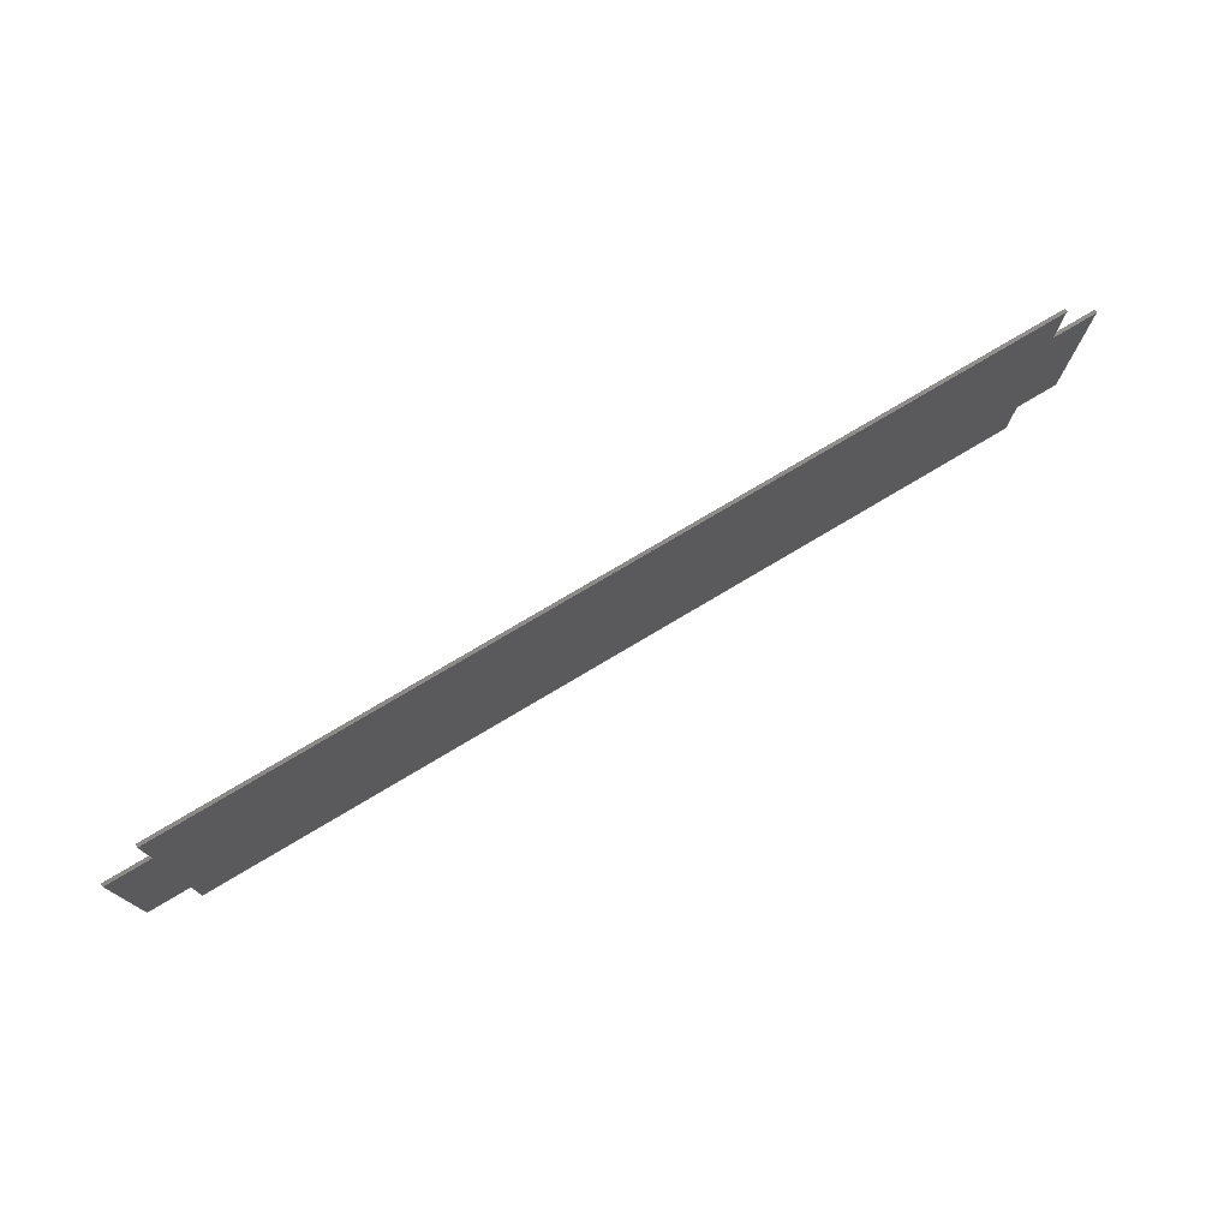
<metadata>
{"format":"step","ext":"stp","renderer":"f3d","projection":"perspective","resolution":1024,"background":"white","views":[{"elev":76.0,"azim":-30.9,"up":"+Z"}]}
</metadata>
<code>
ISO-10303-21;
DATA;
#1=MECHANICAL_DESIGN_GEOMETRIC_PRESENTATION_REPRESENTATION('',(#4),#444);
#2=SHAPE_REPRESENTATION_RELATIONSHIP('SRR','None',#454,#3);
#3=ADVANCED_BREP_SHAPE_REPRESENTATION('',(#5),#443);
#4=STYLED_ITEM('',(#464),#5);
#5=MANIFOLD_SOLID_BREP('Solid1',#266);
#6=FACE_OUTER_BOUND('',#20,.T.);
#7=FACE_OUTER_BOUND('',#21,.T.);
#8=FACE_OUTER_BOUND('',#22,.T.);
#9=FACE_OUTER_BOUND('',#23,.T.);
#10=FACE_OUTER_BOUND('',#24,.T.);
#11=FACE_OUTER_BOUND('',#25,.T.);
#12=FACE_OUTER_BOUND('',#26,.T.);
#13=FACE_OUTER_BOUND('',#27,.T.);
#14=FACE_OUTER_BOUND('',#28,.T.);
#15=FACE_OUTER_BOUND('',#29,.T.);
#16=FACE_OUTER_BOUND('',#30,.T.);
#17=FACE_OUTER_BOUND('',#31,.T.);
#18=FACE_OUTER_BOUND('',#32,.T.);
#19=FACE_OUTER_BOUND('',#33,.T.);
#20=EDGE_LOOP('',(#166,#167,#168,#169,#170,#171,#172,#173,#174,#175,#176,
#177));
#21=EDGE_LOOP('',(#178,#179,#180,#181));
#22=EDGE_LOOP('',(#182,#183,#184,#185));
#23=EDGE_LOOP('',(#186,#187,#188,#189));
#24=EDGE_LOOP('',(#190,#191,#192,#193));
#25=EDGE_LOOP('',(#194,#195,#196,#197));
#26=EDGE_LOOP('',(#198,#199,#200,#201));
#27=EDGE_LOOP('',(#202,#203,#204,#205));
#28=EDGE_LOOP('',(#206,#207,#208,#209));
#29=EDGE_LOOP('',(#210,#211,#212,#213));
#30=EDGE_LOOP('',(#214,#215,#216,#217));
#31=EDGE_LOOP('',(#218,#219,#220,#221));
#32=EDGE_LOOP('',(#222,#223,#224,#225));
#33=EDGE_LOOP('',(#226,#227,#228,#229,#230,#231,#232,#233,#234,#235,#236,
#237));
#34=LINE('',#370,#70);
#35=LINE('',#372,#71);
#36=LINE('',#374,#72);
#37=LINE('',#376,#73);
#38=LINE('',#378,#74);
#39=LINE('',#380,#75);
#40=LINE('',#382,#76);
#41=LINE('',#384,#77);
#42=LINE('',#386,#78);
#43=LINE('',#388,#79);
#44=LINE('',#390,#80);
#45=LINE('',#391,#81);
#46=LINE('',#394,#82);
#47=LINE('',#396,#83);
#48=LINE('',#397,#84);
#49=LINE('',#400,#85);
#50=LINE('',#401,#86);
#51=LINE('',#404,#87);
#52=LINE('',#405,#88);
#53=LINE('',#408,#89);
#54=LINE('',#409,#90);
#55=LINE('',#412,#91);
#56=LINE('',#413,#92);
#57=LINE('',#416,#93);
#58=LINE('',#417,#94);
#59=LINE('',#420,#95);
#60=LINE('',#421,#96);
#61=LINE('',#424,#97);
#62=LINE('',#425,#98);
#63=LINE('',#428,#99);
#64=LINE('',#429,#100);
#65=LINE('',#432,#101);
#66=LINE('',#433,#102);
#67=LINE('',#436,#103);
#68=LINE('',#437,#104);
#69=LINE('',#439,#105);
#70=VECTOR('',#304,39.37);
#71=VECTOR('',#305,39.37);
#72=VECTOR('',#306,39.37);
#73=VECTOR('',#307,39.37);
#74=VECTOR('',#308,39.37);
#75=VECTOR('',#309,39.37);
#76=VECTOR('',#310,39.37);
#77=VECTOR('',#311,39.37);
#78=VECTOR('',#312,39.37);
#79=VECTOR('',#313,39.37);
#80=VECTOR('',#314,39.37);
#81=VECTOR('',#315,39.37);
#82=VECTOR('',#318,39.37);
#83=VECTOR('',#319,39.37);
#84=VECTOR('',#320,39.37);
#85=VECTOR('',#323,39.37);
#86=VECTOR('',#324,39.37);
#87=VECTOR('',#327,39.37);
#88=VECTOR('',#328,39.37);
#89=VECTOR('',#331,39.37);
#90=VECTOR('',#332,39.37);
#91=VECTOR('',#335,39.37);
#92=VECTOR('',#336,39.37);
#93=VECTOR('',#339,39.37);
#94=VECTOR('',#340,39.37);
#95=VECTOR('',#343,39.37);
#96=VECTOR('',#344,39.37);
#97=VECTOR('',#347,39.37);
#98=VECTOR('',#348,39.37);
#99=VECTOR('',#351,39.37);
#100=VECTOR('',#352,39.37);
#101=VECTOR('',#355,39.37);
#102=VECTOR('',#356,39.37);
#103=VECTOR('',#359,39.37);
#104=VECTOR('',#360,39.37);
#105=VECTOR('',#363,39.37);
#106=VERTEX_POINT('',#368);
#107=VERTEX_POINT('',#369);
#108=VERTEX_POINT('',#371);
#109=VERTEX_POINT('',#373);
#110=VERTEX_POINT('',#375);
#111=VERTEX_POINT('',#377);
#112=VERTEX_POINT('',#379);
#113=VERTEX_POINT('',#381);
#114=VERTEX_POINT('',#383);
#115=VERTEX_POINT('',#385);
#116=VERTEX_POINT('',#387);
#117=VERTEX_POINT('',#389);
#118=VERTEX_POINT('',#393);
#119=VERTEX_POINT('',#395);
#120=VERTEX_POINT('',#399);
#121=VERTEX_POINT('',#403);
#122=VERTEX_POINT('',#407);
#123=VERTEX_POINT('',#411);
#124=VERTEX_POINT('',#415);
#125=VERTEX_POINT('',#419);
#126=VERTEX_POINT('',#423);
#127=VERTEX_POINT('',#427);
#128=VERTEX_POINT('',#431);
#129=VERTEX_POINT('',#435);
#130=EDGE_CURVE('',#106,#107,#34,.T.);
#131=EDGE_CURVE('',#107,#108,#35,.T.);
#132=EDGE_CURVE('',#108,#109,#36,.T.);
#133=EDGE_CURVE('',#109,#110,#37,.T.);
#134=EDGE_CURVE('',#110,#111,#38,.T.);
#135=EDGE_CURVE('',#111,#112,#39,.T.);
#136=EDGE_CURVE('',#112,#113,#40,.T.);
#137=EDGE_CURVE('',#113,#114,#41,.T.);
#138=EDGE_CURVE('',#114,#115,#42,.T.);
#139=EDGE_CURVE('',#115,#116,#43,.T.);
#140=EDGE_CURVE('',#116,#117,#44,.T.);
#141=EDGE_CURVE('',#117,#106,#45,.T.);
#142=EDGE_CURVE('',#107,#118,#46,.T.);
#143=EDGE_CURVE('',#118,#119,#47,.T.);
#144=EDGE_CURVE('',#119,#108,#48,.T.);
#145=EDGE_CURVE('',#106,#120,#49,.T.);
#146=EDGE_CURVE('',#120,#118,#50,.T.);
#147=EDGE_CURVE('',#121,#117,#51,.T.);
#148=EDGE_CURVE('',#120,#121,#52,.T.);
#149=EDGE_CURVE('',#122,#116,#53,.T.);
#150=EDGE_CURVE('',#121,#122,#54,.T.);
#151=EDGE_CURVE('',#123,#122,#55,.T.);
#152=EDGE_CURVE('',#115,#123,#56,.T.);
#153=EDGE_CURVE('',#114,#124,#57,.T.);
#154=EDGE_CURVE('',#124,#123,#58,.T.);
#155=EDGE_CURVE('',#113,#125,#59,.T.);
#156=EDGE_CURVE('',#125,#124,#60,.T.);
#157=EDGE_CURVE('',#126,#112,#61,.T.);
#158=EDGE_CURVE('',#125,#126,#62,.T.);
#159=EDGE_CURVE('',#127,#111,#63,.T.);
#160=EDGE_CURVE('',#126,#127,#64,.T.);
#161=EDGE_CURVE('',#128,#110,#65,.T.);
#162=EDGE_CURVE('',#127,#128,#66,.T.);
#163=EDGE_CURVE('',#129,#109,#67,.T.);
#164=EDGE_CURVE('',#128,#129,#68,.T.);
#165=EDGE_CURVE('',#119,#129,#69,.T.);
#166=ORIENTED_EDGE('',*,*,#130,.T.);
#167=ORIENTED_EDGE('',*,*,#131,.T.);
#168=ORIENTED_EDGE('',*,*,#132,.T.);
#169=ORIENTED_EDGE('',*,*,#133,.T.);
#170=ORIENTED_EDGE('',*,*,#134,.T.);
#171=ORIENTED_EDGE('',*,*,#135,.T.);
#172=ORIENTED_EDGE('',*,*,#136,.T.);
#173=ORIENTED_EDGE('',*,*,#137,.T.);
#174=ORIENTED_EDGE('',*,*,#138,.T.);
#175=ORIENTED_EDGE('',*,*,#139,.T.);
#176=ORIENTED_EDGE('',*,*,#140,.T.);
#177=ORIENTED_EDGE('',*,*,#141,.T.);
#178=ORIENTED_EDGE('',*,*,#131,.F.);
#179=ORIENTED_EDGE('',*,*,#142,.T.);
#180=ORIENTED_EDGE('',*,*,#143,.T.);
#181=ORIENTED_EDGE('',*,*,#144,.T.);
#182=ORIENTED_EDGE('',*,*,#145,.T.);
#183=ORIENTED_EDGE('',*,*,#146,.T.);
#184=ORIENTED_EDGE('',*,*,#142,.F.);
#185=ORIENTED_EDGE('',*,*,#130,.F.);
#186=ORIENTED_EDGE('',*,*,#145,.F.);
#187=ORIENTED_EDGE('',*,*,#141,.F.);
#188=ORIENTED_EDGE('',*,*,#147,.F.);
#189=ORIENTED_EDGE('',*,*,#148,.F.);
#190=ORIENTED_EDGE('',*,*,#147,.T.);
#191=ORIENTED_EDGE('',*,*,#140,.F.);
#192=ORIENTED_EDGE('',*,*,#149,.F.);
#193=ORIENTED_EDGE('',*,*,#150,.F.);
#194=ORIENTED_EDGE('',*,*,#151,.T.);
#195=ORIENTED_EDGE('',*,*,#149,.T.);
#196=ORIENTED_EDGE('',*,*,#139,.F.);
#197=ORIENTED_EDGE('',*,*,#152,.T.);
#198=ORIENTED_EDGE('',*,*,#138,.F.);
#199=ORIENTED_EDGE('',*,*,#153,.T.);
#200=ORIENTED_EDGE('',*,*,#154,.T.);
#201=ORIENTED_EDGE('',*,*,#152,.F.);
#202=ORIENTED_EDGE('',*,*,#153,.F.);
#203=ORIENTED_EDGE('',*,*,#137,.F.);
#204=ORIENTED_EDGE('',*,*,#155,.T.);
#205=ORIENTED_EDGE('',*,*,#156,.T.);
#206=ORIENTED_EDGE('',*,*,#136,.F.);
#207=ORIENTED_EDGE('',*,*,#157,.F.);
#208=ORIENTED_EDGE('',*,*,#158,.F.);
#209=ORIENTED_EDGE('',*,*,#155,.F.);
#210=ORIENTED_EDGE('',*,*,#159,.F.);
#211=ORIENTED_EDGE('',*,*,#160,.F.);
#212=ORIENTED_EDGE('',*,*,#157,.T.);
#213=ORIENTED_EDGE('',*,*,#135,.F.);
#214=ORIENTED_EDGE('',*,*,#159,.T.);
#215=ORIENTED_EDGE('',*,*,#134,.F.);
#216=ORIENTED_EDGE('',*,*,#161,.F.);
#217=ORIENTED_EDGE('',*,*,#162,.F.);
#218=ORIENTED_EDGE('',*,*,#163,.F.);
#219=ORIENTED_EDGE('',*,*,#164,.F.);
#220=ORIENTED_EDGE('',*,*,#161,.T.);
#221=ORIENTED_EDGE('',*,*,#133,.F.);
#222=ORIENTED_EDGE('',*,*,#132,.F.);
#223=ORIENTED_EDGE('',*,*,#144,.F.);
#224=ORIENTED_EDGE('',*,*,#165,.T.);
#225=ORIENTED_EDGE('',*,*,#163,.T.);
#226=ORIENTED_EDGE('',*,*,#165,.F.);
#227=ORIENTED_EDGE('',*,*,#143,.F.);
#228=ORIENTED_EDGE('',*,*,#146,.F.);
#229=ORIENTED_EDGE('',*,*,#148,.T.);
#230=ORIENTED_EDGE('',*,*,#150,.T.);
#231=ORIENTED_EDGE('',*,*,#151,.F.);
#232=ORIENTED_EDGE('',*,*,#154,.F.);
#233=ORIENTED_EDGE('',*,*,#156,.F.);
#234=ORIENTED_EDGE('',*,*,#158,.T.);
#235=ORIENTED_EDGE('',*,*,#160,.T.);
#236=ORIENTED_EDGE('',*,*,#162,.T.);
#237=ORIENTED_EDGE('',*,*,#164,.T.);
#238=PLANE('',#286);
#239=PLANE('',#287);
#240=PLANE('',#288);
#241=PLANE('',#289);
#242=PLANE('',#290);
#243=PLANE('',#291);
#244=PLANE('',#292);
#245=PLANE('',#293);
#246=PLANE('',#294);
#247=PLANE('',#295);
#248=PLANE('',#296);
#249=PLANE('',#297);
#250=PLANE('',#298);
#251=PLANE('',#299);
#252=ADVANCED_FACE('',(#6),#238,.T.);
#253=ADVANCED_FACE('',(#7),#239,.T.);
#254=ADVANCED_FACE('',(#8),#240,.T.);
#255=ADVANCED_FACE('',(#9),#241,.F.);
#256=ADVANCED_FACE('',(#10),#242,.F.);
#257=ADVANCED_FACE('',(#11),#243,.T.);
#258=ADVANCED_FACE('',(#12),#244,.T.);
#259=ADVANCED_FACE('',(#13),#245,.T.);
#260=ADVANCED_FACE('',(#14),#246,.F.);
#261=ADVANCED_FACE('',(#15),#247,.F.);
#262=ADVANCED_FACE('',(#16),#248,.F.);
#263=ADVANCED_FACE('',(#17),#249,.F.);
#264=ADVANCED_FACE('',(#18),#250,.T.);
#265=ADVANCED_FACE('',(#19),#251,.F.);
#266=CLOSED_SHELL('',(#252,#253,#254,#255,#256,#257,#258,#259,#260,#261,
#262,#263,#264,#265));
#267=DERIVED_UNIT_ELEMENT(#269,0);
#268=DERIVED_UNIT_ELEMENT(#448,0);
#269=(
MASS_UNIT()
NAMED_UNIT(*)
SI_UNIT($,.GRAM.)
);
#270=DERIVED_UNIT((#267,#268));
#271=MEASURE_REPRESENTATION_ITEM('density measure',
POSITIVE_RATIO_MEASURE(1),#270);
#272=PROPERTY_DEFINITION_REPRESENTATION(#277,#274);
#273=PROPERTY_DEFINITION_REPRESENTATION(#278,#275);
#274=REPRESENTATION('material name',(#276),#443);
#275=REPRESENTATION('density',(#271),#443);
#276=DESCRIPTIVE_REPRESENTATION_ITEM('Generic','Generic');
#277=PROPERTY_DEFINITION('material property','material name',#456);
#278=PROPERTY_DEFINITION('material property','density of part',#456);
#279=DATE_TIME_ROLE('creation_date');
#280=APPLIED_DATE_AND_TIME_ASSIGNMENT(#281,#279,(#456));
#281=DATE_AND_TIME(#282,#283);
#282=CALENDAR_DATE(2017,19,12);
#283=LOCAL_TIME(17,47,20,#284);
#284=COORDINATED_UNIVERSAL_TIME_OFFSET(0,0,.BEHIND.);
#285=AXIS2_PLACEMENT_3D('placement',#366,#300,#301);
#286=AXIS2_PLACEMENT_3D('',#367,#302,#303);
#287=AXIS2_PLACEMENT_3D('',#392,#316,#317);
#288=AXIS2_PLACEMENT_3D('',#398,#321,#322);
#289=AXIS2_PLACEMENT_3D('',#402,#325,#326);
#290=AXIS2_PLACEMENT_3D('',#406,#329,#330);
#291=AXIS2_PLACEMENT_3D('',#410,#333,#334);
#292=AXIS2_PLACEMENT_3D('',#414,#337,#338);
#293=AXIS2_PLACEMENT_3D('',#418,#341,#342);
#294=AXIS2_PLACEMENT_3D('',#422,#345,#346);
#295=AXIS2_PLACEMENT_3D('',#426,#349,#350);
#296=AXIS2_PLACEMENT_3D('',#430,#353,#354);
#297=AXIS2_PLACEMENT_3D('',#434,#357,#358);
#298=AXIS2_PLACEMENT_3D('',#438,#361,#362);
#299=AXIS2_PLACEMENT_3D('',#440,#364,#365);
#300=DIRECTION('axis',(0,0,1));
#301=DIRECTION('refdir',(1,0,0));
#302=DIRECTION('center_axis',(0,-1,0));
#303=DIRECTION('ref_axis',(0,0,-1));
#304=DIRECTION('',(-1,0,0.005184));
#305=DIRECTION('',(-0.01037,0,-0.9999));
#306=DIRECTION('',(-1,0,0.005184));
#307=DIRECTION('',(-0.005184,0,-1));
#308=DIRECTION('',(1,0,-0.005184));
#309=DIRECTION('',(-0.01037,0,-0.9999));
#310=DIRECTION('',(1,0,-0.005184));
#311=DIRECTION('',(0,0,1));
#312=DIRECTION('',(1,0,-0.005184));
#313=DIRECTION('',(0.005184,0,1));
#314=DIRECTION('',(-1,0,0.005184));
#315=DIRECTION('',(0,0,1));
#316=DIRECTION('center_axis',(-0.9999,0,0.01037));
#317=DIRECTION('ref_axis',(0.01037,0,0.9999));
#318=DIRECTION('',(0,1,0));
#319=DIRECTION('',(-0.01037,0,-0.9999));
#320=DIRECTION('',(0,-1,0));
#321=DIRECTION('center_axis',(0.005184,0,1));
#322=DIRECTION('ref_axis',(1,0,-0.005184));
#323=DIRECTION('',(0,1,0));
#324=DIRECTION('',(-1,0,0.005184));
#325=DIRECTION('center_axis',(-1,0,0));
#326=DIRECTION('ref_axis',(0,0,1));
#327=DIRECTION('',(0,-1,0));
#328=DIRECTION('',(0,0,-1));
#329=DIRECTION('center_axis',(-0.005184,0,-1));
#330=DIRECTION('ref_axis',(-1,0,0.005184));
#331=DIRECTION('',(0,-1,0));
#332=DIRECTION('',(1,0,-0.005184));
#333=DIRECTION('center_axis',(1,0,-0.005184));
#334=DIRECTION('ref_axis',(-0.005184,0,-1));
#335=DIRECTION('',(0.005184,0,1));
#336=DIRECTION('',(0,1,0));
#337=DIRECTION('center_axis',(-0.005184,0,-1));
#338=DIRECTION('ref_axis',(-1,0,0.005184));
#339=DIRECTION('',(0,1,0));
#340=DIRECTION('',(1,0,-0.005184));
#341=DIRECTION('center_axis',(1,0,-1.225e-16));
#342=DIRECTION('ref_axis',(-1.225e-16,0,-1));
#343=DIRECTION('',(0,1,0));
#344=DIRECTION('',(1.225e-16,0,1));
#345=DIRECTION('center_axis',(0.005184,0,1));
#346=DIRECTION('ref_axis',(1,0,-0.005184));
#347=DIRECTION('',(0,-1,0));
#348=DIRECTION('',(-1,0,0.005184));
#349=DIRECTION('center_axis',(0.9999,0,-0.01037));
#350=DIRECTION('ref_axis',(-0.01037,0,-0.9999));
#351=DIRECTION('',(0,-1,0));
#352=DIRECTION('',(0.01037,0,0.9999));
#353=DIRECTION('center_axis',(0.005184,0,1));
#354=DIRECTION('ref_axis',(1,0,-0.005184));
#355=DIRECTION('',(0,-1,0));
#356=DIRECTION('',(-1,0,0.005184));
#357=DIRECTION('center_axis',(1,0,-0.005184));
#358=DIRECTION('ref_axis',(-0.005184,0,-1));
#359=DIRECTION('',(0,-1,0));
#360=DIRECTION('',(0.005184,0,1));
#361=DIRECTION('center_axis',(0.005184,0,1));
#362=DIRECTION('ref_axis',(1,0,-0.005184));
#363=DIRECTION('',(-1,0,0.005184));
#364=DIRECTION('center_axis',(0,-1,0));
#365=DIRECTION('ref_axis',(0,0,-1));
#366=CARTESIAN_POINT('',(0,0,0));
#367=CARTESIAN_POINT('Origin',(-24.03,-0.125,7.625));
#368=CARTESIAN_POINT('',(-2.121,-0.125,15.01));
#369=CARTESIAN_POINT('',(-45.86,-0.125,15.24));
#370=CARTESIAN_POINT('',(-2.121,-0.125,15.01));
#371=CARTESIAN_POINT('',(-45.9,-0.125,12.24));
#372=CARTESIAN_POINT('',(-45.86,-0.125,15.24));
#373=CARTESIAN_POINT('',(-48.14,-0.125,12.25));
#374=CARTESIAN_POINT('',(-45.9,-0.125,12.24));
#375=CARTESIAN_POINT('',(-48.19,-0.125,3.239));
#376=CARTESIAN_POINT('',(-48.14,-0.125,12.25));
#377=CARTESIAN_POINT('',(-45.99,-0.125,3.227));
#378=CARTESIAN_POINT('',(-48.19,-0.125,3.239));
#379=CARTESIAN_POINT('',(-46.02,-0.125,0.2389));
#380=CARTESIAN_POINT('',(-45.99,-0.125,3.227));
#381=CARTESIAN_POINT('',(-2.121,-0.125,0.01131));
#382=CARTESIAN_POINT('',(-46.02,-0.125,0.2389));
#383=CARTESIAN_POINT('',(-2.121,-0.125,3));
#384=CARTESIAN_POINT('',(-2.121,-0.125,7.625));
#385=CARTESIAN_POINT('',(0.07709,-0.125,2.989));
#386=CARTESIAN_POINT('',(-2.121,-0.125,3));
#387=CARTESIAN_POINT('',(0.1238,-0.125,12));
#388=CARTESIAN_POINT('',(0.07709,-0.125,2.989));
#389=CARTESIAN_POINT('',(-2.121,-0.125,12.01));
#390=CARTESIAN_POINT('',(0.1238,-0.125,12));
#391=CARTESIAN_POINT('',(-2.121,-0.125,7.625));
#392=CARTESIAN_POINT('Origin',(-45.88,-0.125,14.23));
#393=CARTESIAN_POINT('',(-45.86,7.664e-15,15.24));
#394=CARTESIAN_POINT('',(-45.86,-0.125,15.24));
#395=CARTESIAN_POINT('',(-45.9,7.649e-15,12.24));
#396=CARTESIAN_POINT('',(-45.88,7.649e-15,14.23));
#397=CARTESIAN_POINT('',(-45.9,-0.125,12.24));
#398=CARTESIAN_POINT('Origin',(-23.99,-0.125,15.12));
#399=CARTESIAN_POINT('',(-2.121,7.664e-15,15.01));
#400=CARTESIAN_POINT('',(-2.121,-0.125,15.01));
#401=CARTESIAN_POINT('',(-23.99,7.717e-15,15.12));
#402=CARTESIAN_POINT('Origin',(-2.121,-0.125,14.24));
#403=CARTESIAN_POINT('',(-2.121,7.649e-15,12.01));
#404=CARTESIAN_POINT('',(-2.121,-0.125,12.01));
#405=CARTESIAN_POINT('',(-2.121,7.649e-15,14.24));
#406=CARTESIAN_POINT('Origin',(-1.188,-0.125,12.01));
#407=CARTESIAN_POINT('',(0.1238,7.7e-15,12));
#408=CARTESIAN_POINT('',(0.1238,-0.125,12));
#409=CARTESIAN_POINT('',(-1.188,7.649e-15,12.01));
#410=CARTESIAN_POINT('Origin',(0.09982,-0.125,7.375));
#411=CARTESIAN_POINT('',(0.07709,7.664e-15,2.989));
#412=CARTESIAN_POINT('',(0.09982,7.717e-15,7.375));
#413=CARTESIAN_POINT('',(0.07709,-0.125,2.989));
#414=CARTESIAN_POINT('Origin',(-0.9237,-0.125,2.994));
#415=CARTESIAN_POINT('',(-2.121,7.649e-15,3));
#416=CARTESIAN_POINT('',(-2.121,-0.125,3));
#417=CARTESIAN_POINT('',(-0.9237,7.649e-15,2.994));
#418=CARTESIAN_POINT('Origin',(-2.121,-0.125,1.649));
#419=CARTESIAN_POINT('',(-2.121,7.7e-15,0.01131));
#420=CARTESIAN_POINT('',(-2.121,-0.125,0.01131));
#421=CARTESIAN_POINT('',(-2.121,7.649e-15,1.649));
#422=CARTESIAN_POINT('Origin',(-24.07,-0.125,0.1251));
#423=CARTESIAN_POINT('',(-46.02,7.675e-15,0.2389));
#424=CARTESIAN_POINT('',(-46.02,-0.125,0.2389));
#425=CARTESIAN_POINT('',(-24.07,7.717e-15,0.1251));
#426=CARTESIAN_POINT('Origin',(-46.01,-0.125,0.912));
#427=CARTESIAN_POINT('',(-45.99,7.649e-15,3.227));
#428=CARTESIAN_POINT('',(-45.99,-0.125,3.227));
#429=CARTESIAN_POINT('',(-46.01,7.649e-15,0.912));
#430=CARTESIAN_POINT('Origin',(-47.1,-0.125,3.233));
#431=CARTESIAN_POINT('',(-48.19,7.679e-15,3.239));
#432=CARTESIAN_POINT('',(-48.19,-0.125,3.239));
#433=CARTESIAN_POINT('',(-47.1,7.649e-15,3.233));
#434=CARTESIAN_POINT('Origin',(-48.16,-0.125,7.625));
#435=CARTESIAN_POINT('',(-48.14,7.675e-15,12.25));
#436=CARTESIAN_POINT('',(-48.14,-0.125,12.25));
#437=CARTESIAN_POINT('',(-48.16,7.717e-15,7.625));
#438=CARTESIAN_POINT('Origin',(-46.82,-0.125,12.24));
#439=CARTESIAN_POINT('',(-46.82,7.649e-15,12.24));
#440=CARTESIAN_POINT('Origin',(-24.03,7.649e-15,7.625));
#441=UNCERTAINTY_MEASURE_WITH_UNIT(LENGTH_MEASURE(0.0003937),
#446,'DISTANCE_ACCURACY_VALUE',
'Maximum model space distance between geometric entities at asserted c
onnectivities');
#442=UNCERTAINTY_MEASURE_WITH_UNIT(LENGTH_MEASURE(0.0003937),
#446,'DISTANCE_ACCURACY_VALUE',
'Maximum model space distance between geometric entities at asserted c
onnectivities');
#443=(
GEOMETRIC_REPRESENTATION_CONTEXT(3)
GLOBAL_UNCERTAINTY_ASSIGNED_CONTEXT((#441))
GLOBAL_UNIT_ASSIGNED_CONTEXT((#446,#451,#450))
REPRESENTATION_CONTEXT('','3D')
);
#444=(
GEOMETRIC_REPRESENTATION_CONTEXT(3)
GLOBAL_UNCERTAINTY_ASSIGNED_CONTEXT((#442))
GLOBAL_UNIT_ASSIGNED_CONTEXT((#446,#451,#450))
REPRESENTATION_CONTEXT('','3D')
);
#445=DIMENSIONAL_EXPONENTS(1,0,0,0,0,0,0);
#446=(
CONVERSION_BASED_UNIT('inch',#449)
LENGTH_UNIT()
NAMED_UNIT(#445)
);
#447=(
LENGTH_UNIT()
NAMED_UNIT(*)
SI_UNIT(.MILLI.,.METRE.)
);
#448=(
LENGTH_UNIT()
NAMED_UNIT(*)
SI_UNIT(.CENTI.,.METRE.)
);
#449=LENGTH_MEASURE_WITH_UNIT(LENGTH_MEASURE(25.4),#447);
#450=(
NAMED_UNIT(*)
SI_UNIT($,.STERADIAN.)
SOLID_ANGLE_UNIT()
);
#451=(
NAMED_UNIT(*)
PLANE_ANGLE_UNIT()
SI_UNIT($,.RADIAN.)
);
#452=SHAPE_DEFINITION_REPRESENTATION(#453,#454);
#453=PRODUCT_DEFINITION_SHAPE('',$,#456);
#454=SHAPE_REPRESENTATION('',(#285),#443);
#455=PRODUCT_DEFINITION_CONTEXT('part definition',#460,'design');
#456=PRODUCT_DEFINITION('GE-18035_Red','GE-18035_Red',#457,#455);
#457=PRODUCT_DEFINITION_FORMATION('ANY',$,#462);
#458=PRODUCT_RELATED_PRODUCT_CATEGORY('GE-18035_Red','GE-18035_Red',(#462));
#459=APPLICATION_PROTOCOL_DEFINITION('international standard',
'automotive_design',2009,#460);
#460=APPLICATION_CONTEXT(
'Core Data for Automotive Mechanical Design Process');
#461=PRODUCT_CONTEXT('part definition',#460,'mechanical');
#462=PRODUCT('GE-18035_Red','GE-18035_Red',$,(#461));
#463=PRESENTATION_STYLE_ASSIGNMENT((#465));
#464=PRESENTATION_STYLE_ASSIGNMENT((#466));
#465=SURFACE_STYLE_USAGE(.BOTH.,#467);
#466=SURFACE_STYLE_USAGE(.BOTH.,#468);
#467=SURFACE_SIDE_STYLE('',(#469));
#468=SURFACE_SIDE_STYLE('',(#470));
#469=SURFACE_STYLE_FILL_AREA(#471);
#470=SURFACE_STYLE_FILL_AREA(#472);
#471=FILL_AREA_STYLE('',(#473));
#472=FILL_AREA_STYLE('',(#474));
#473=FILL_AREA_STYLE_COLOUR('',#475);
#474=FILL_AREA_STYLE_COLOUR('',#476);
#475=COLOUR_RGB('',0.749,0.749,0.749);
#476=COLOUR_RGB('',0.6941,0.09804,0.09804);
ENDSEC;
END-ISO-10303-21;

</code>
